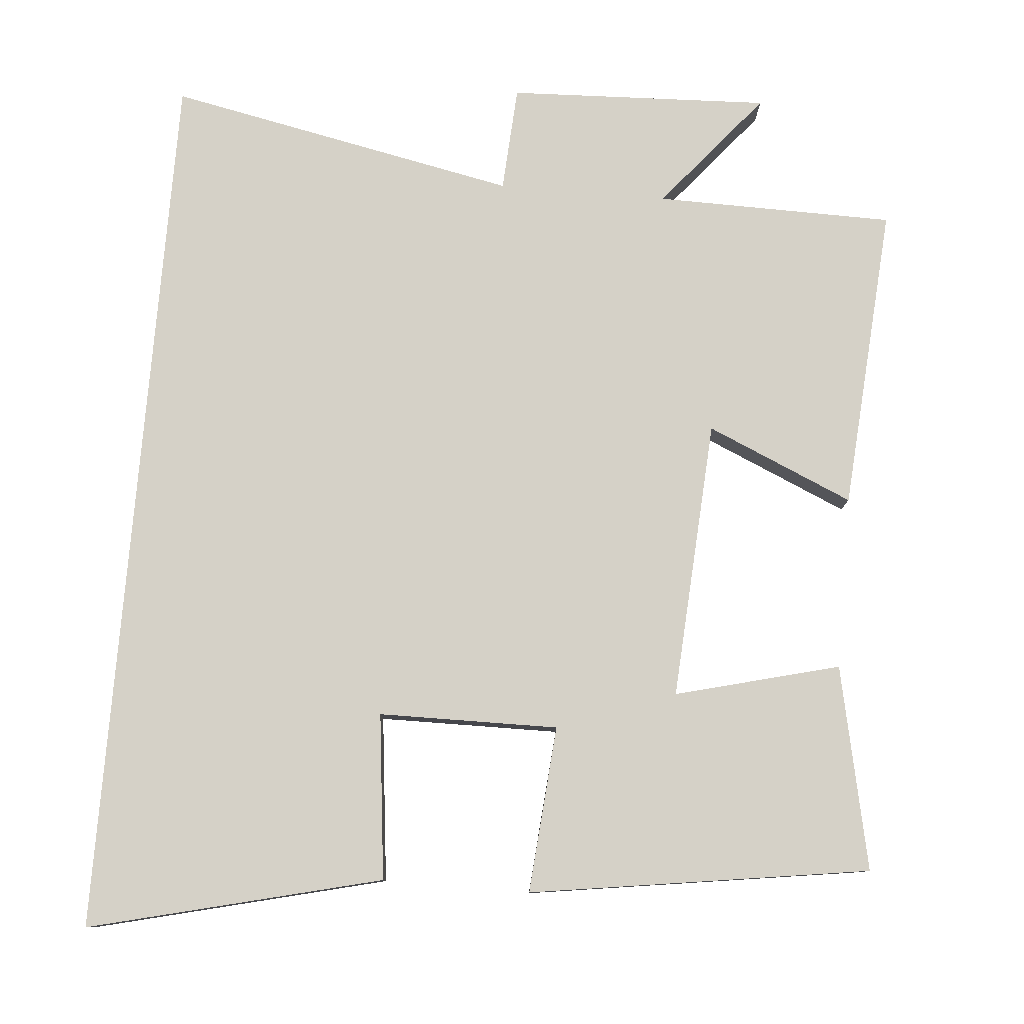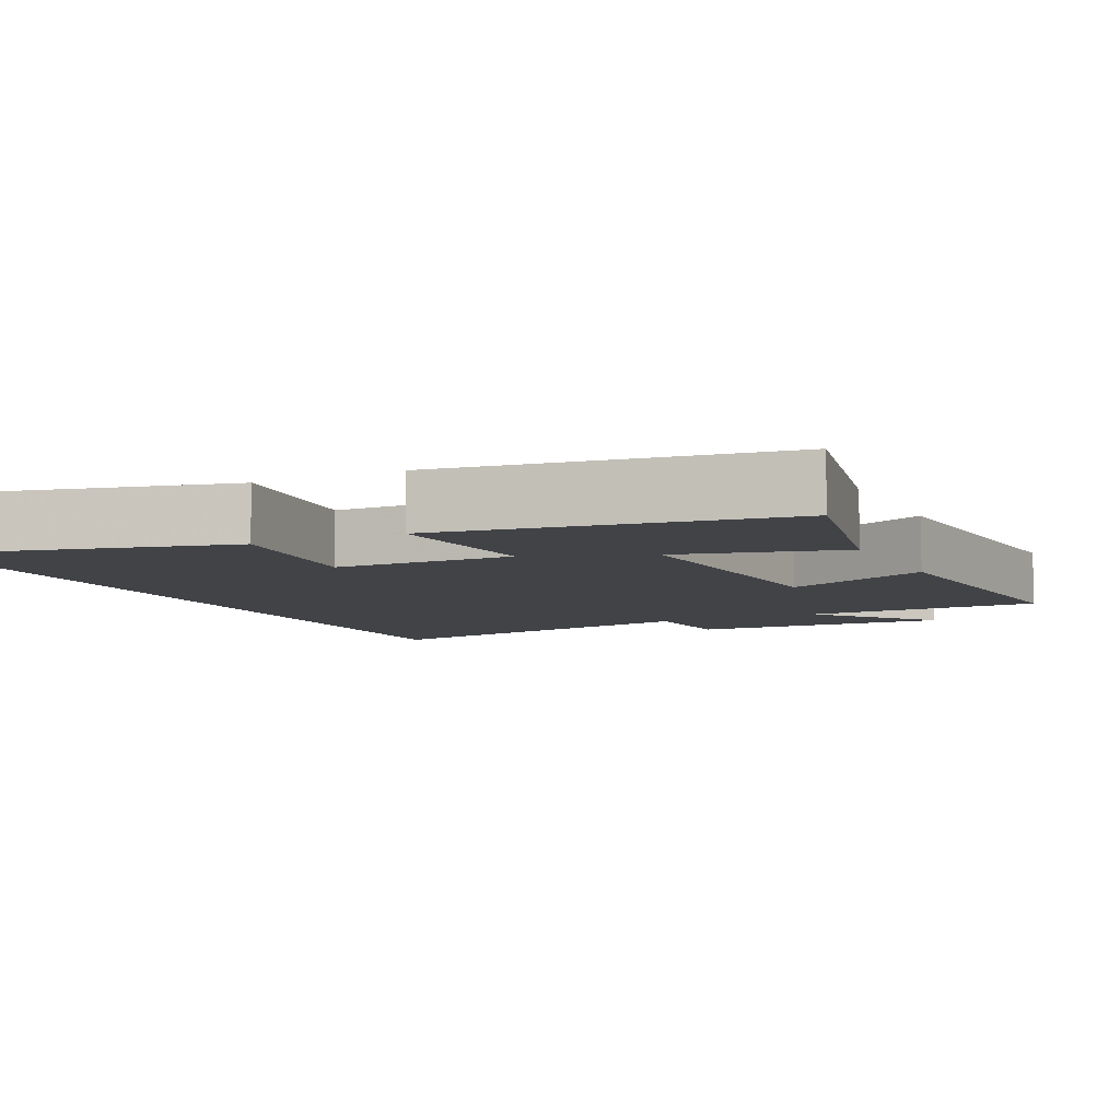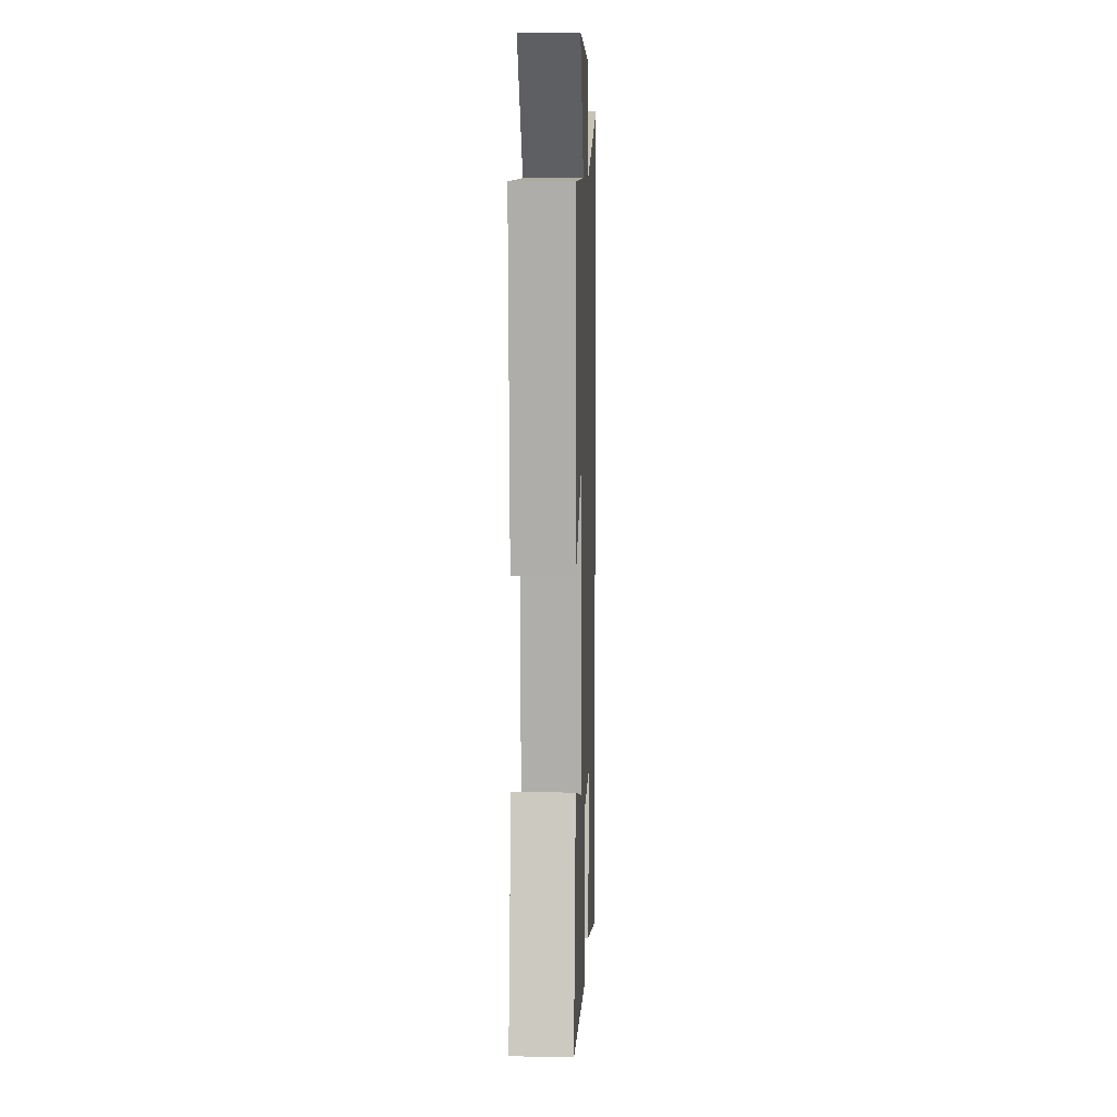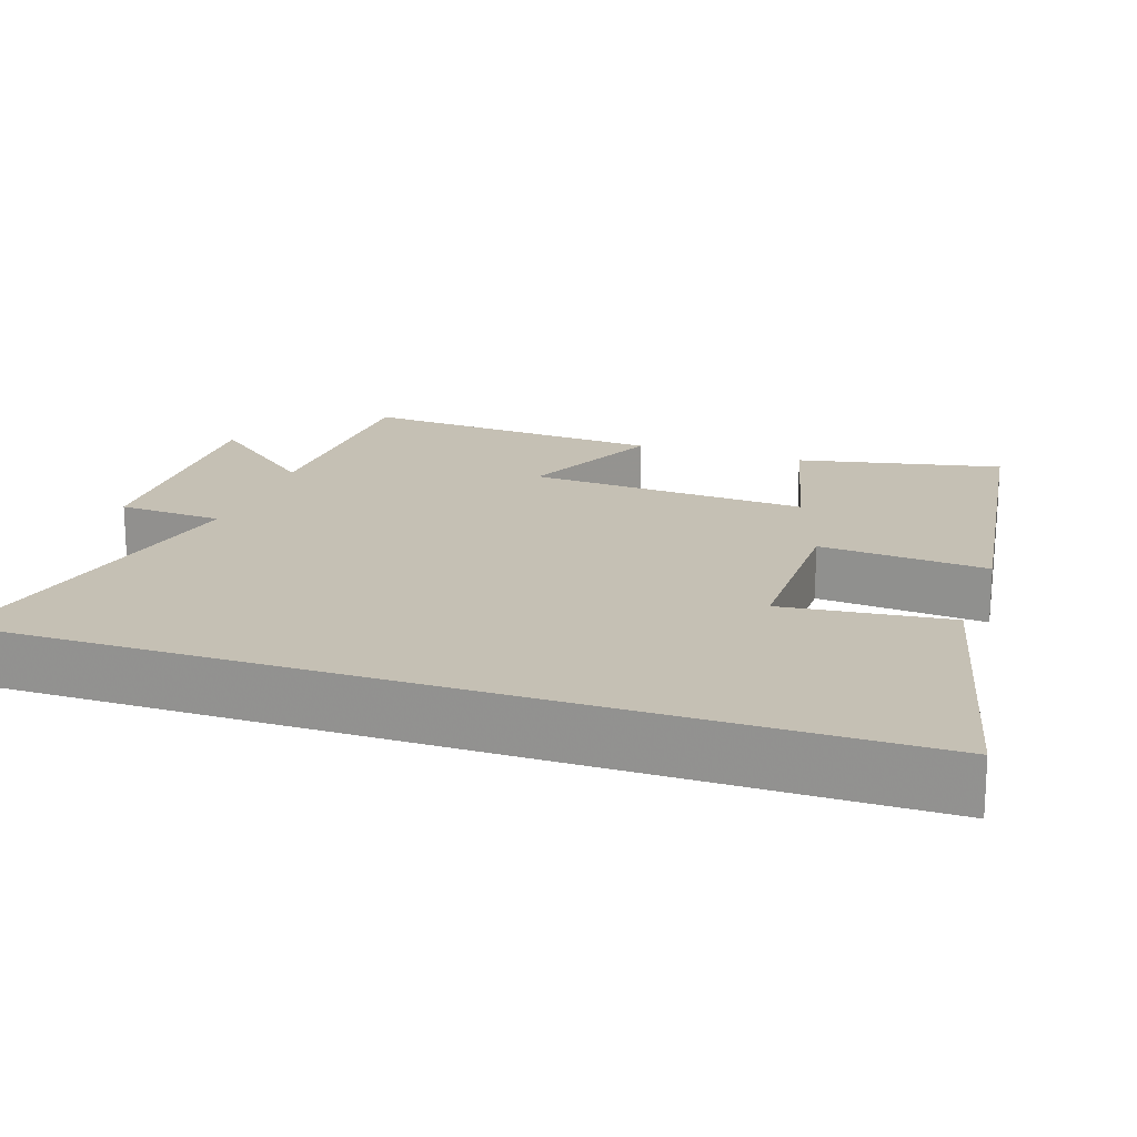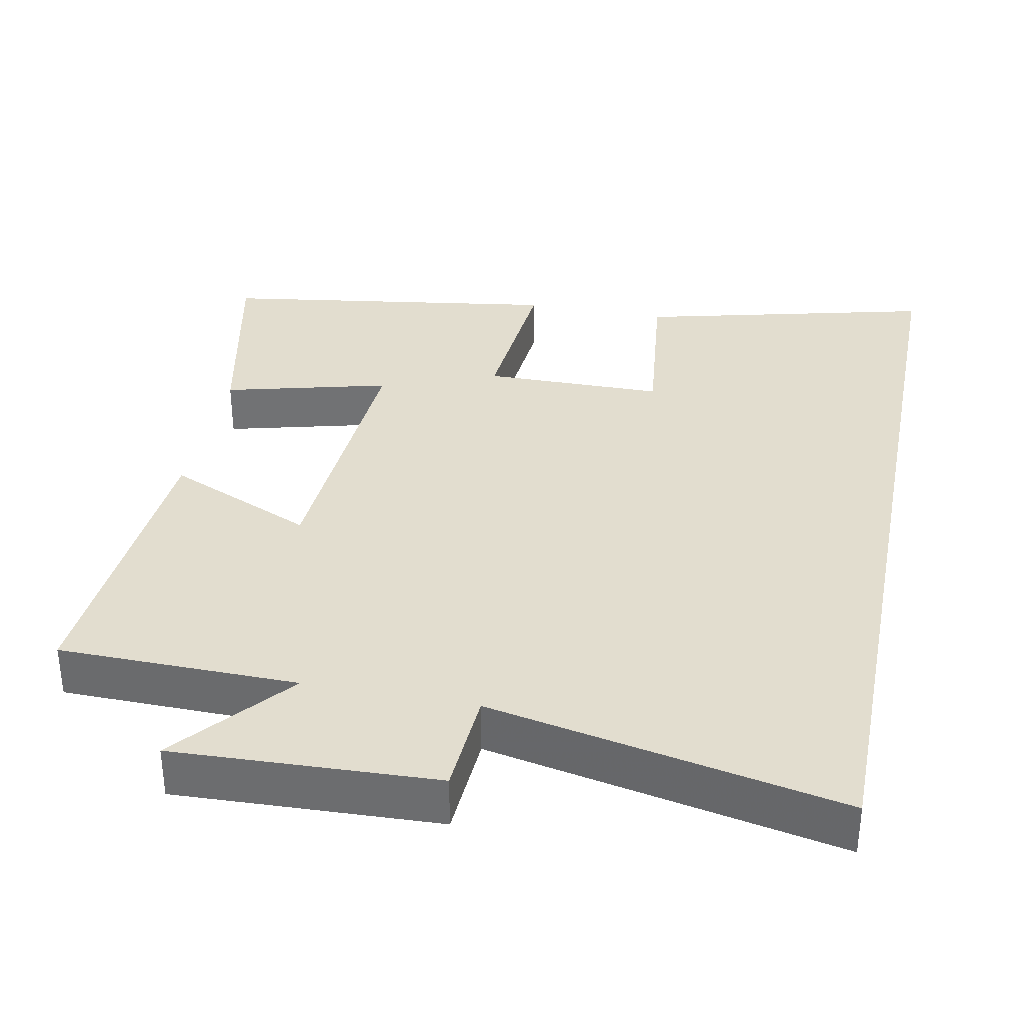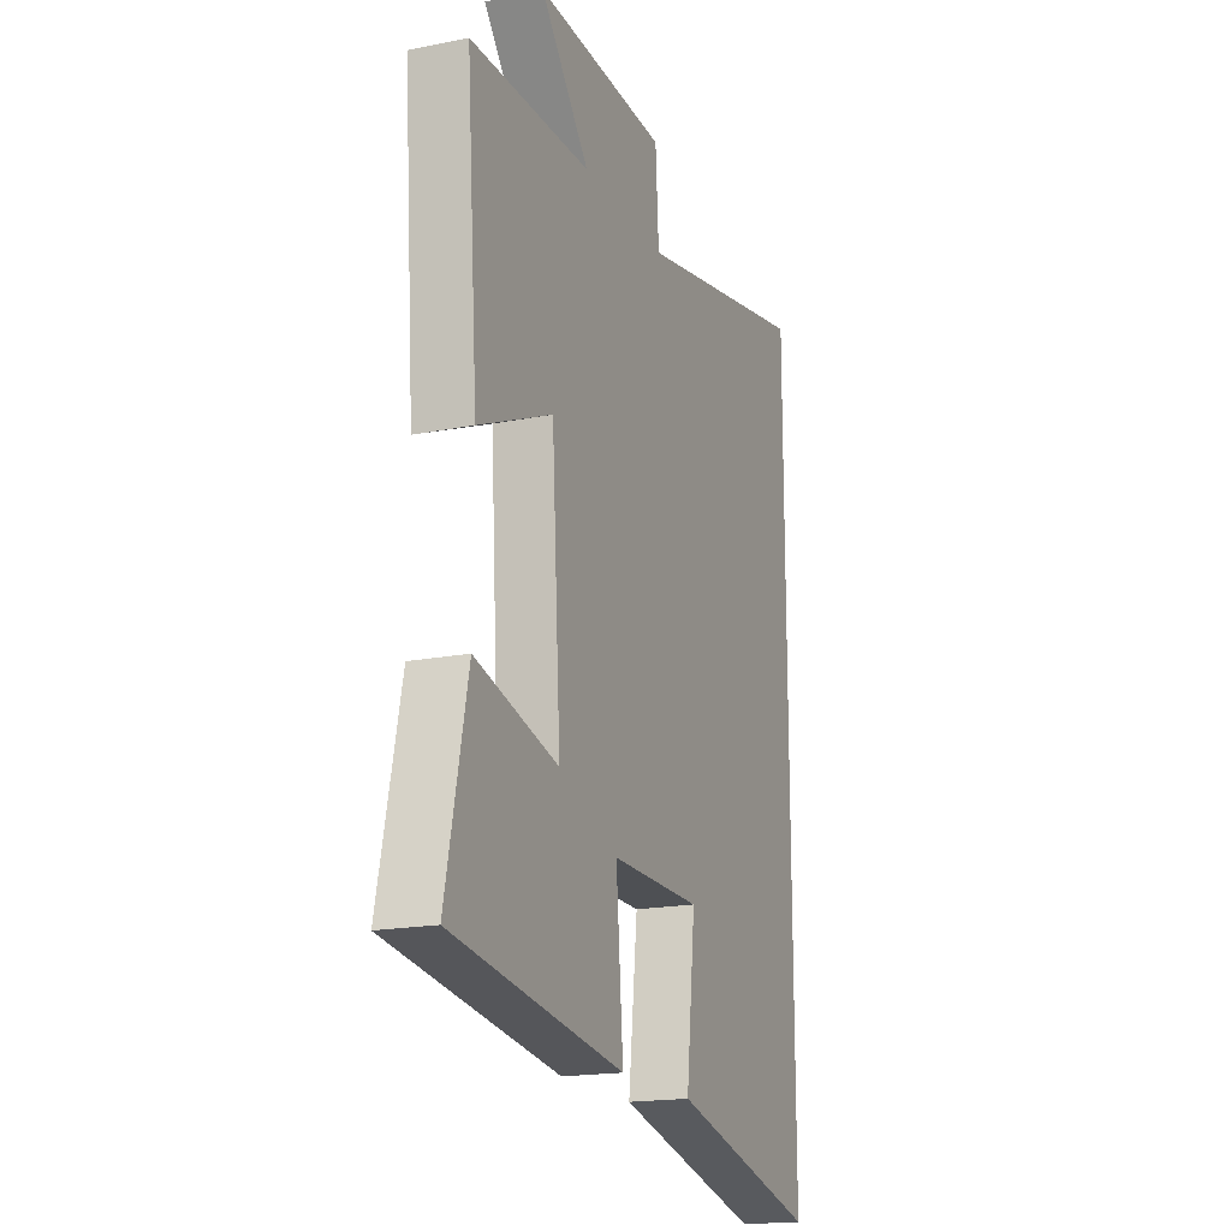
<metadata>
{"format":"obj","ext":"obj","renderer":"f3d","projection":"perspective","resolution":1024,"background":"white","views":[{"elev":79.5,"azim":-175.2,"up":"+Y"},{"elev":-7.2,"azim":-154.3,"up":"+Y"},{"elev":8.3,"azim":-88.0,"up":"+Z"},{"elev":18.3,"azim":108.9,"up":"+Y"},{"elev":34.8,"azim":11.1,"up":"+Y"},{"elev":-18.1,"azim":-68.7,"up":"+Z"}]}
</metadata>
<code>
v 0.5 0.07 -0.597
v 0.103 0.07 -0.5
v 0.128 0.07 -0.275
v -0.116 0.07 -0.273
v -0.097 0.07 -0.5
v -0.558 0.07 -0.432
v -0.5 0.07 -0.156
v -0.277 0.07 -0.213
v -0.301 0.07 0.167
v -0.5 0.07 0.08
v -0.531 0.07 0.495
v -0.208 0.07 0.5
v -0.339 0.07 0.657
v 0.015 0.07 0.643
v 0.024 0.07 0.5
v 0.5 0.07 0.597
v 0.5 0 -0.597
v 0.103 0 -0.5
v 0.128 0 -0.275
v -0.116 0 -0.273
v -0.097 0 -0.5
v -0.558 0 -0.432
v -0.5 0 -0.156
v -0.277 0 -0.213
v -0.301 0 0.167
v -0.5 0 0.08
v -0.531 0 0.495
v -0.208 0 0.5
v -0.339 0 0.657
v 0.015 0 0.643
v 0.024 0 0.5
v 0.5 0 0.597
f 15 16 1
f 12 13 14 15
f 11 12 15
f 10 11 15
f 9 10 15
f 8 9 15
f 6 7 8
f 5 6 8
f 4 5 8
f 3 4 8 15
f 1 2 3
f 1 3 15
f 17 32 31
f 31 30 29 28
f 31 28 27
f 31 27 26
f 31 26 25
f 31 25 24
f 24 23 22
f 24 22 21
f 24 21 20
f 31 24 20 19
f 19 18 17
f 31 19 17
f 1 17 18 2
f 2 18 19 3
f 3 19 20 4
f 4 20 21 5
f 5 21 22 6
f 6 22 23 7
f 7 23 24 8
f 8 24 25 9
f 9 25 26 10
f 10 26 27 11
f 11 27 28 12
f 12 28 29 13
f 13 29 30 14
f 14 30 31 15
f 15 31 32 16
f 16 32 17 1

</code>
